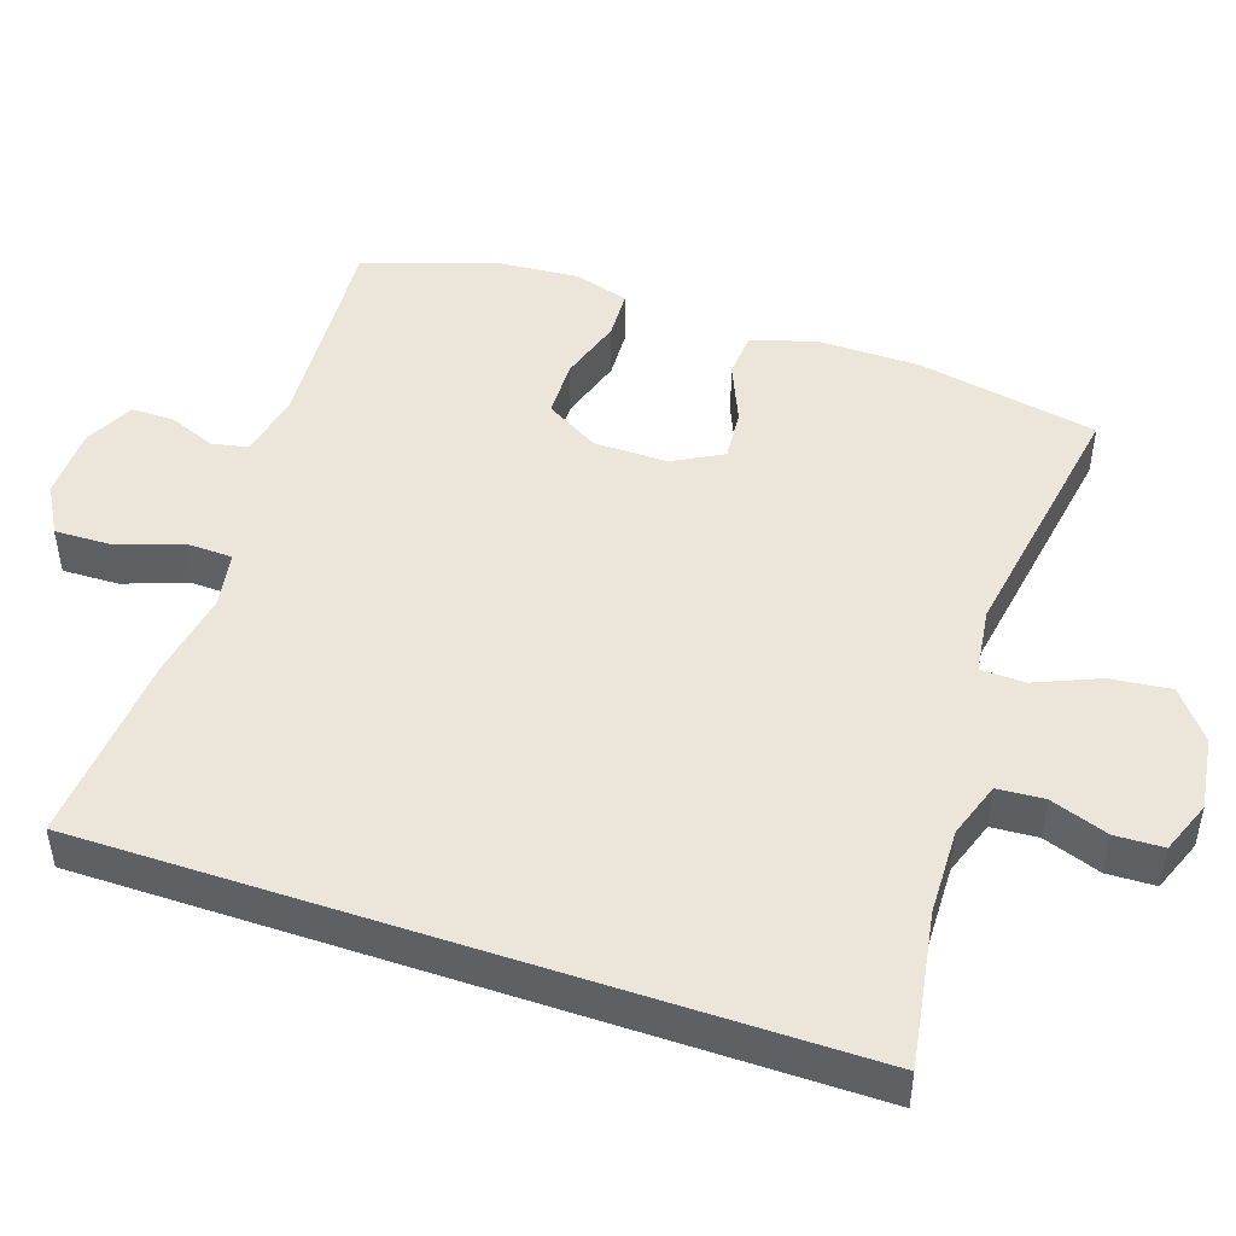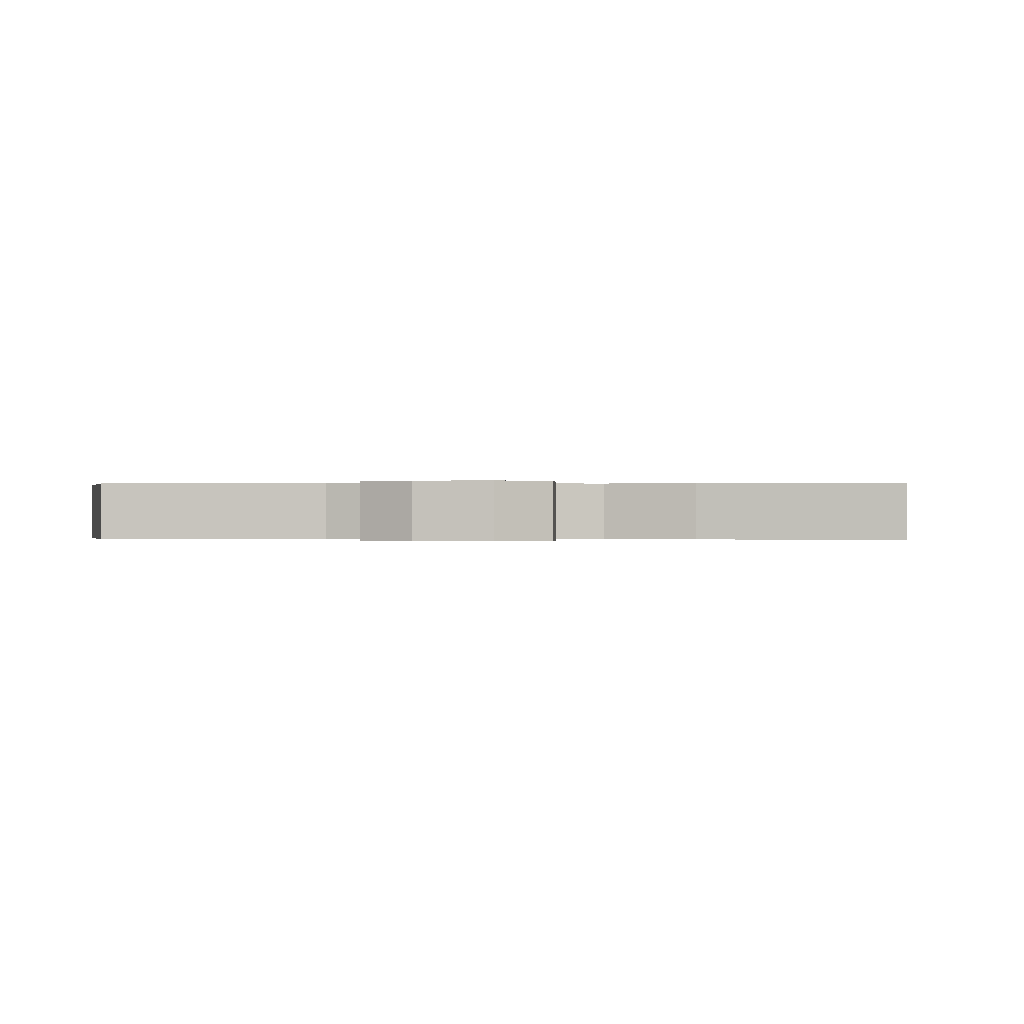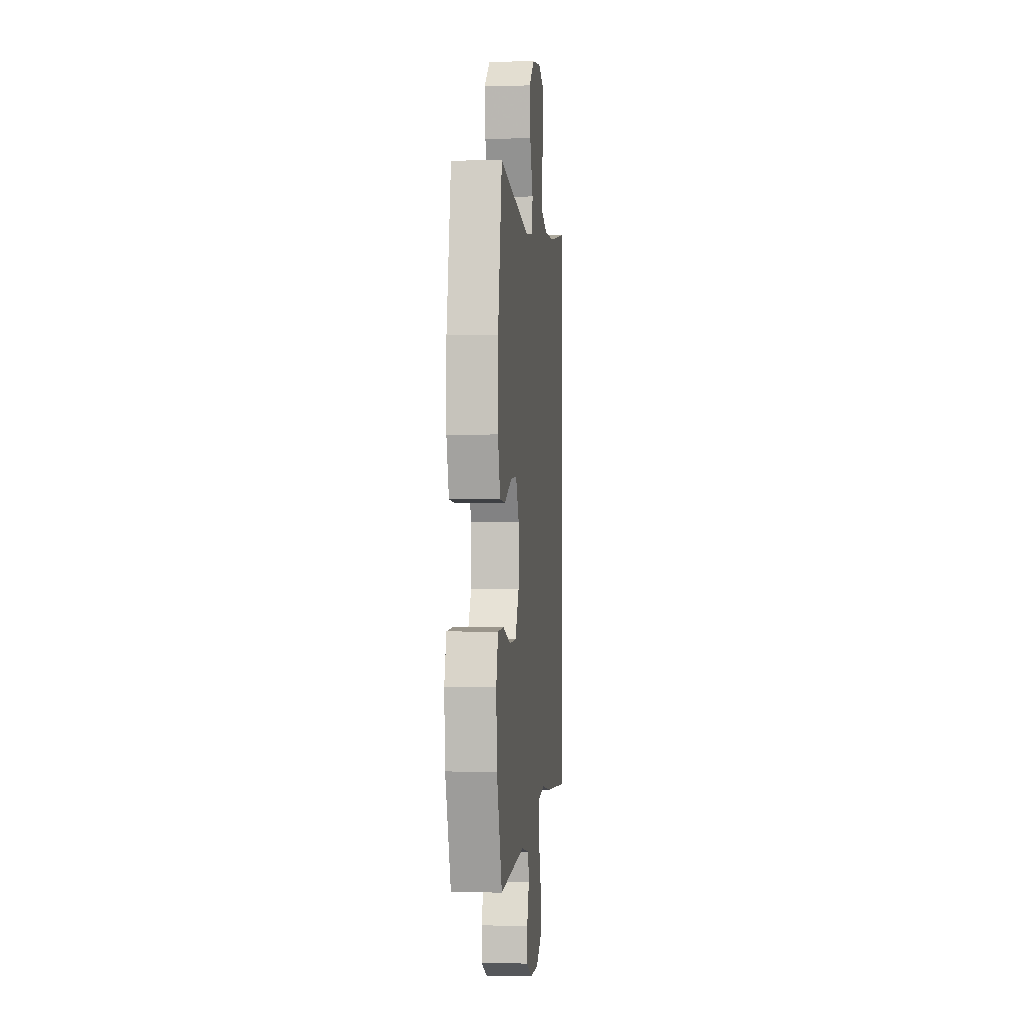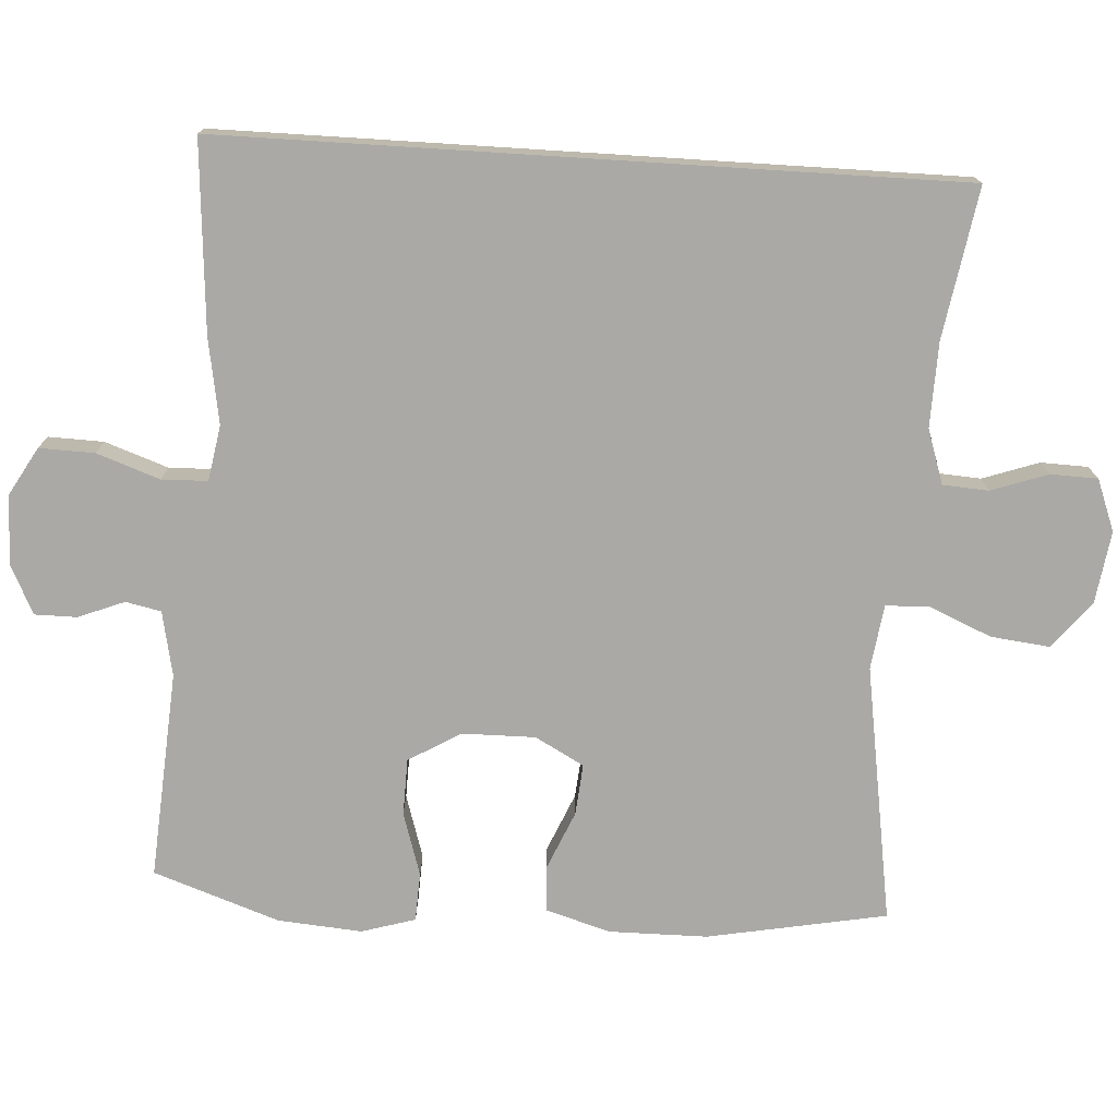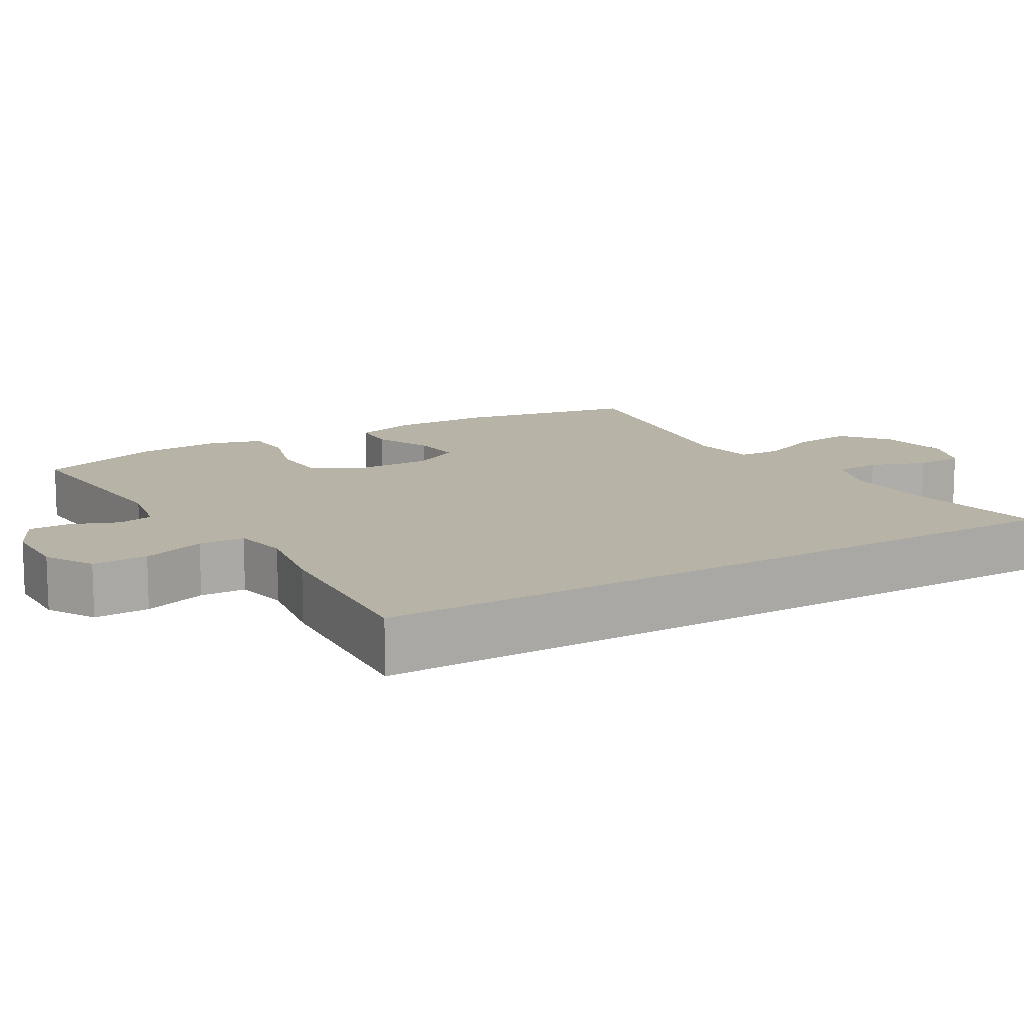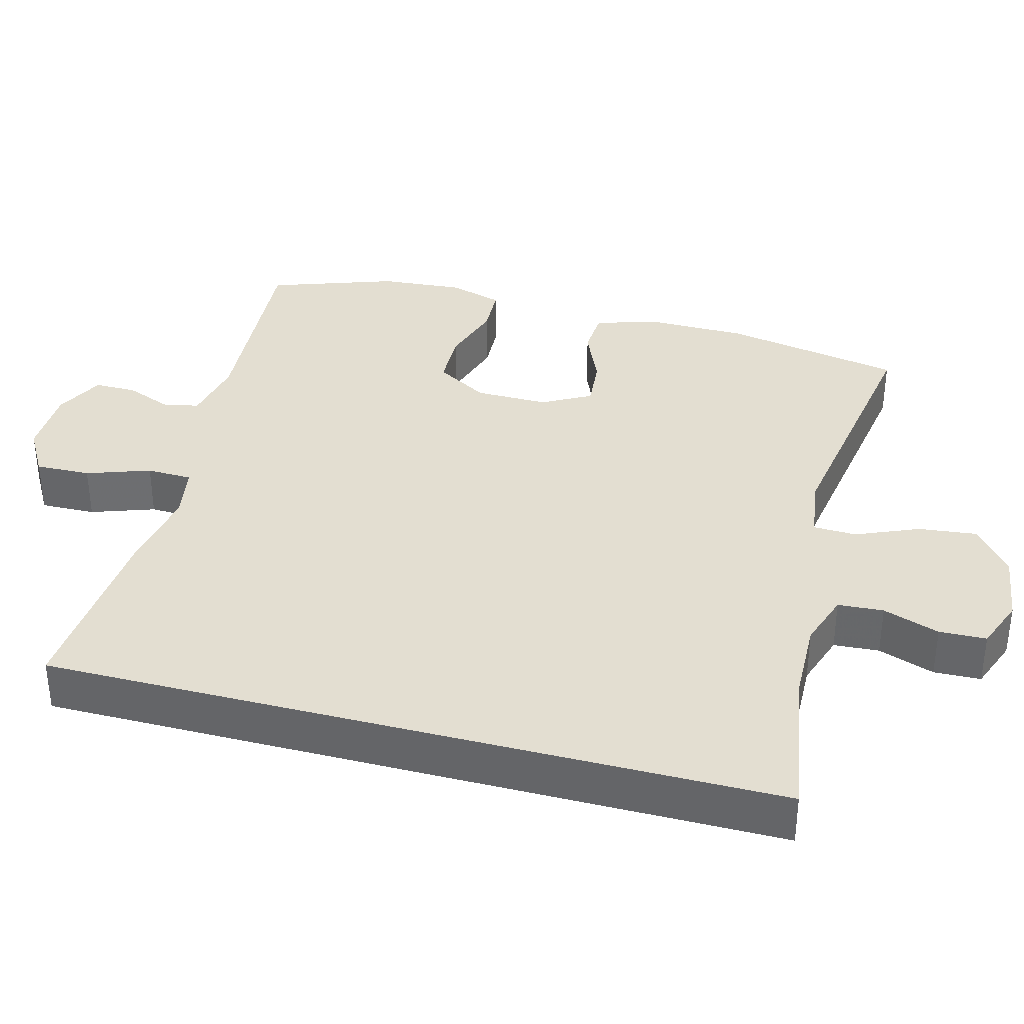
<metadata>
{"format":"obj","ext":"obj","renderer":"f3d","projection":"perspective","resolution":1024,"background":"white","views":[{"elev":47.7,"azim":-71.3,"up":"+Y"},{"elev":-0.1,"azim":-174.4,"up":"+Y"},{"elev":-0.3,"azim":96.0,"up":"+Z"},{"elev":-75.3,"azim":-93.6,"up":"+Y"},{"elev":12.8,"azim":-120.8,"up":"+Y"},{"elev":36.0,"azim":-75.1,"up":"+Y"}]}
</metadata>
<code>
v 0.5 0.07 0.5
v 0.546 0.07 0.257
v 0.547 0.07 0.123
v 0.521 0.07 0.036
v 0.459 0.07 0.032
v 0.379 0.07 0.066
v 0.31 0.07 0.072
v 0.274 0.07 0.006
v 0.275 0.07 -0.093
v 0.317 0.07 -0.164
v 0.394 0.07 -0.166
v 0.48 0.07 -0.139
v 0.546 0.07 -0.142
v 0.568 0.07 -0.215
v 0.559 0.07 -0.329
v 0.5 0.07 -0.5
v 0.218 0.07 -0.481
v 0.13 0.07 -0.499
v 0.12 0.07 -0.547
v 0.145 0.07 -0.61
v 0.145 0.07 -0.667
v 0.079 0.07 -0.7
v -0.016 0.07 -0.702
v -0.081 0.07 -0.665
v -0.079 0.07 -0.59
v -0.049 0.07 -0.504
v -0.051 0.07 -0.442
v -0.126 0.07 -0.429
v -0.242 0.07 -0.449
v -0.5 0.07 -0.469
v -0.5 0.07 0.527
v -0.295 0.07 0.493
v -0.18 0.07 0.49
v -0.106 0.07 0.515
v -0.102 0.07 0.577
v -0.129 0.07 0.654
v -0.127 0.07 0.718
v -0.057 0.07 0.745
v 0.041 0.07 0.731
v 0.105 0.07 0.68
v 0.096 0.07 0.6
v 0.06 0.07 0.515
v 0.062 0.07 0.456
v 0.15 0.07 0.444
v 0.5 0 0.5
v 0.546 0 0.257
v 0.547 0 0.123
v 0.521 0 0.036
v 0.459 0 0.032
v 0.379 0 0.066
v 0.31 0 0.072
v 0.274 0 0.006
v 0.275 0 -0.093
v 0.317 0 -0.164
v 0.394 0 -0.166
v 0.48 0 -0.139
v 0.546 0 -0.142
v 0.568 0 -0.215
v 0.559 0 -0.329
v 0.5 0 -0.5
v 0.218 0 -0.481
v 0.13 0 -0.499
v 0.12 0 -0.547
v 0.145 0 -0.61
v 0.145 0 -0.667
v 0.079 0 -0.7
v -0.016 0 -0.702
v -0.081 0 -0.665
v -0.079 0 -0.59
v -0.049 0 -0.504
v -0.051 0 -0.442
v -0.126 0 -0.429
v -0.242 0 -0.449
v -0.5 0 -0.469
v -0.5 0 0.527
v -0.295 0 0.493
v -0.18 0 0.49
v -0.106 0 0.515
v -0.102 0 0.577
v -0.129 0 0.654
v -0.127 0 0.718
v -0.057 0 0.745
v 0.041 0 0.731
v 0.105 0 0.68
v 0.096 0 0.6
v 0.06 0 0.515
v 0.062 0 0.456
v 0.15 0 0.444
f 39 40 41 42
f 39 42 43
f 38 39 43
f 35 36 37 38
f 34 35 38 43
f 33 34 43
f 32 33 43
f 29 30 31 32
f 28 29 32 43
f 27 28 43 44
f 23 24 25 26
f 19 20 21 22
f 18 19 22 23
f 14 15 16 17
f 14 17 18
f 11 12 13 14
f 10 11 14 18
f 9 10 18 23
f 3 4 5 6
f 3 6 7
f 2 3 7
f 1 2 7
f 44 1 7 8
f 23 26 27 44
f 8 9 23 44
f 86 85 84 83
f 87 86 83
f 87 83 82
f 82 81 80 79
f 87 82 79 78
f 87 78 77
f 87 77 76
f 76 75 74 73
f 87 76 73 72
f 88 87 72 71
f 70 69 68 67
f 66 65 64 63
f 67 66 63 62
f 61 60 59 58
f 62 61 58
f 58 57 56 55
f 62 58 55 54
f 67 62 54 53
f 50 49 48 47
f 51 50 47
f 51 47 46
f 51 46 45
f 52 51 45 88
f 88 71 70 67
f 88 67 53 52
f 1 45 46 2
f 2 46 47 3
f 3 47 48 4
f 4 48 49 5
f 5 49 50 6
f 6 50 51 7
f 7 51 52 8
f 8 52 53 9
f 9 53 54 10
f 10 54 55 11
f 11 55 56 12
f 12 56 57 13
f 13 57 58 14
f 14 58 59 15
f 15 59 60 16
f 16 60 61 17
f 17 61 62 18
f 18 62 63 19
f 19 63 64 20
f 20 64 65 21
f 21 65 66 22
f 22 66 67 23
f 23 67 68 24
f 24 68 69 25
f 25 69 70 26
f 26 70 71 27
f 27 71 72 28
f 28 72 73 29
f 29 73 74 30
f 30 74 75 31
f 31 75 76 32
f 32 76 77 33
f 33 77 78 34
f 34 78 79 35
f 35 79 80 36
f 36 80 81 37
f 37 81 82 38
f 38 82 83 39
f 39 83 84 40
f 40 84 85 41
f 41 85 86 42
f 42 86 87 43
f 43 87 88 44
f 44 88 45 1

</code>
